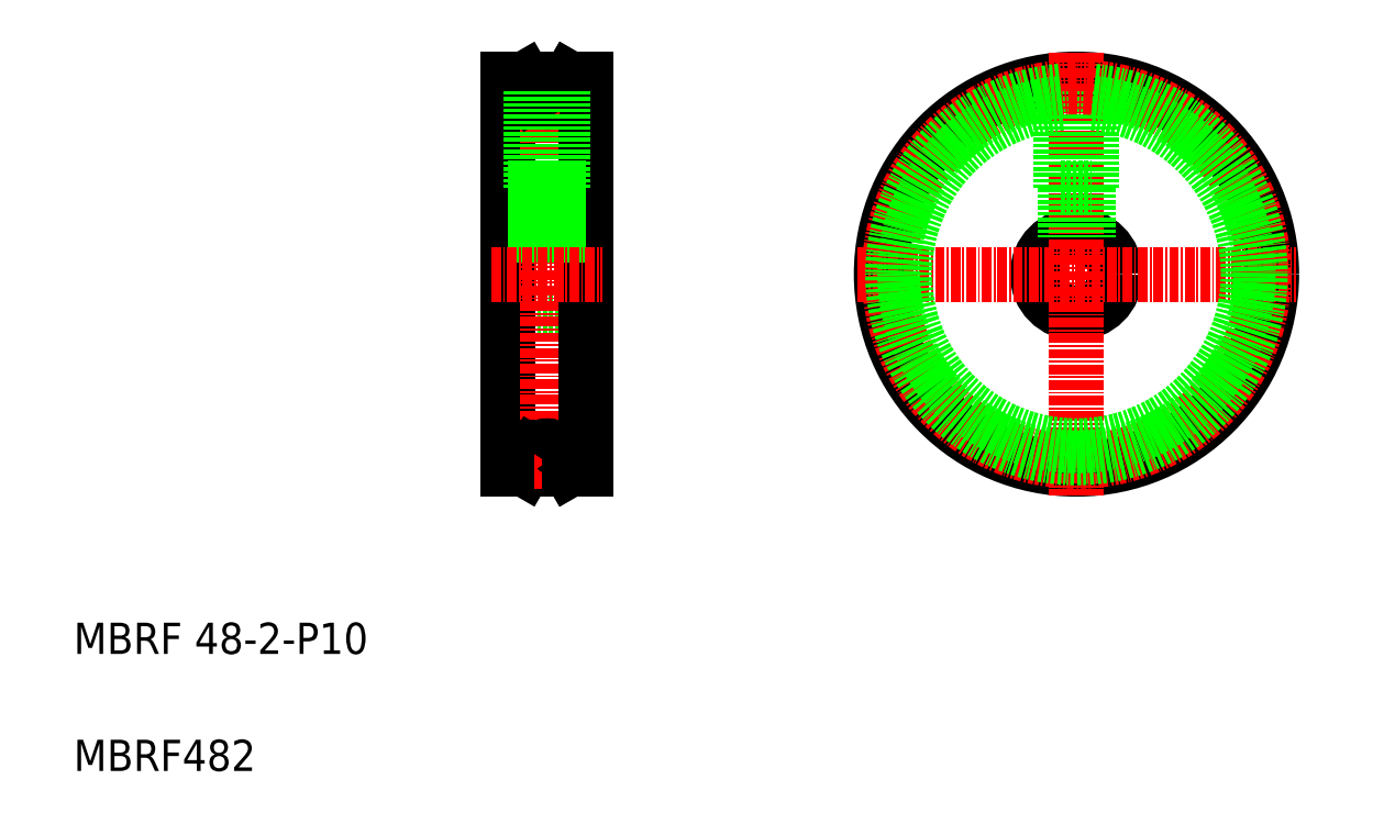
<metadata>
{"format":"dxf","ext":"dxf","renderer":"ezdxf+matplotlib","layout":"modelspace","background":"white","min_lineweight":24,"dpi":150}
</metadata>
<code>
0
SECTION
2
ENTITIES
0
LINE
8
0
10
648.7
20
31.18
30
0
11
658.7
21
31.18
31
0
0
LINE
8
0
10
648.7
20
21.18
30
0
11
658.7
21
21.18
31
0
0
LINE
8
0
10
648.7
20
51.18
30
0
11
648.7
21
1.182
31
0
0
LINE
8
CENTER
10
653.7
20
52.71
30
0
11
653.7
21
-0.3479
31
0
0
TEXT
8
0
10
593
20
-22.49
30
0
40
4
1
MBRF 48-2-P10
0
TEXT
8
0
10
593
20
-37.49
30
0
40
4
1
MBRF482
0
LINE
8
0
10
648.7
20
1.182
30
0
11
650.8
21
1.182
31
0
0
LINE
8
0
10
658.7
20
51.18
30
0
11
658.7
21
1.182
31
0
0
LINE
8
0
10
655.4
20
3.182
30
0
11
656.5
21
1.182
31
0
0
LINE
8
0
10
655.4
20
3.182
30
0
11
656.5
21
1.182
31
0
0
LINE
8
0
10
651.9
20
3.182
30
0
11
650.8
21
1.182
31
0
0
LINE
8
CENTER
10
652
20
2.182
30
0
11
655.4
21
2.182
31
0
0
LINE
8
0
10
656.5
20
1.182
30
0
11
658.7
21
1.182
31
0
0
ARC
8
0
10
653.7
20
2.182
30
0
40
2
50
30
51
150
0
LINE
8
0
10
648.7
20
51.18
30
0
11
650.8
21
51.18
31
0
0
ARC
8
0
10
653.7
20
50.18
30
0
40
2
50
210
51
330
0
LINE
8
0
10
655.4
20
49.18
30
0
11
656.5
21
51.18
31
0
0
LINE
8
0
10
655.4
20
49.18
30
0
11
656.5
21
51.18
31
0
0
LINE
8
CENTER
10
652
20
50.18
30
0
11
655.4
21
50.18
31
0
0
LINE
8
0
10
651.9
20
49.18
30
0
11
650.8
21
51.18
31
0
0
LINE
8
0
10
658.7
20
50.18
30
0
11
658.7
21
50.18
31
0
0
LINE
8
0
10
658.7
20
50.68
30
0
11
658.7
21
50.68
31
0
0
LINE
8
0
10
656.5
20
51.18
30
0
11
658.7
21
51.18
31
0
0
CIRCLE
8
0
10
721.5
20
26.18
30
0
40
25
0
CIRCLE
8
0
10
721.5
20
26.18
30
0
40
5
0
LINE
8
CENTER
10
721.5
20
54.59
30
0
11
721.5
21
-2.23
31
0
0
LINE
8
CENTER
10
693.4
20
26.18
30
0
11
749.6
21
26.18
31
0
0
LINE
8
0
10
720
20
37.18
30
0
11
720
21
30.95
31
0
0
LINE
8
0
10
723
20
37.18
30
0
11
723
21
30.95
31
0
0
LINE
8
0
10
722.7
20
37.18
30
0
11
722.7
21
31.04
31
0
0
LINE
8
0
10
720.3
20
37.18
30
0
11
720.3
21
31.04
31
0
0
LINE
8
0
10
655.7
20
37.18
30
0
11
651.7
21
37.18
31
0
0
LINE
8
0
10
651.7
20
49.65
30
0
11
651.7
21
37.18
31
0
0
LINE
8
0
10
655.7
20
49.65
30
0
11
655.7
21
37.18
31
0
0
LINE
8
0
10
652.5
20
37.18
30
0
11
652.5
21
31.18
31
0
0
LINE
8
0
10
652.2
20
37.18
30
0
11
652.2
21
31.18
31
0
0
LINE
8
0
10
654.9
20
37.18
30
0
11
654.9
21
31.18
31
0
0
LINE
8
0
10
655.2
20
37.18
30
0
11
655.2
21
31.18
31
0
0
LINE
8
CENTER
10
646.5
20
26.18
30
0
11
660.8
21
26.18
31
0
0
LINE
8
0
10
720.3
20
37.18
30
0
11
720.3
21
34.93
31
0
0
LINE
8
0
10
723.5
20
49.65
30
0
11
723.5
21
37.18
31
0
0
LINE
8
0
10
719.5
20
49.65
30
0
11
719.5
21
37.18
31
0
0
LINE
8
0
10
719.5
20
37.18
30
0
11
723.5
21
37.18
31
0
0
CIRCLE
8
CENTER
10
721.5
20
26.18
30
0
40
24
0
ARC
8
0
10
721.5
20
26.18
30
0
40
22
50
95.22
51
84.78
0
ARC
8
0
10
721.5
20
26.18
30
0
40
23.55
50
94.87
51
85.13
0
ENDSEC
0
EOF

</code>
